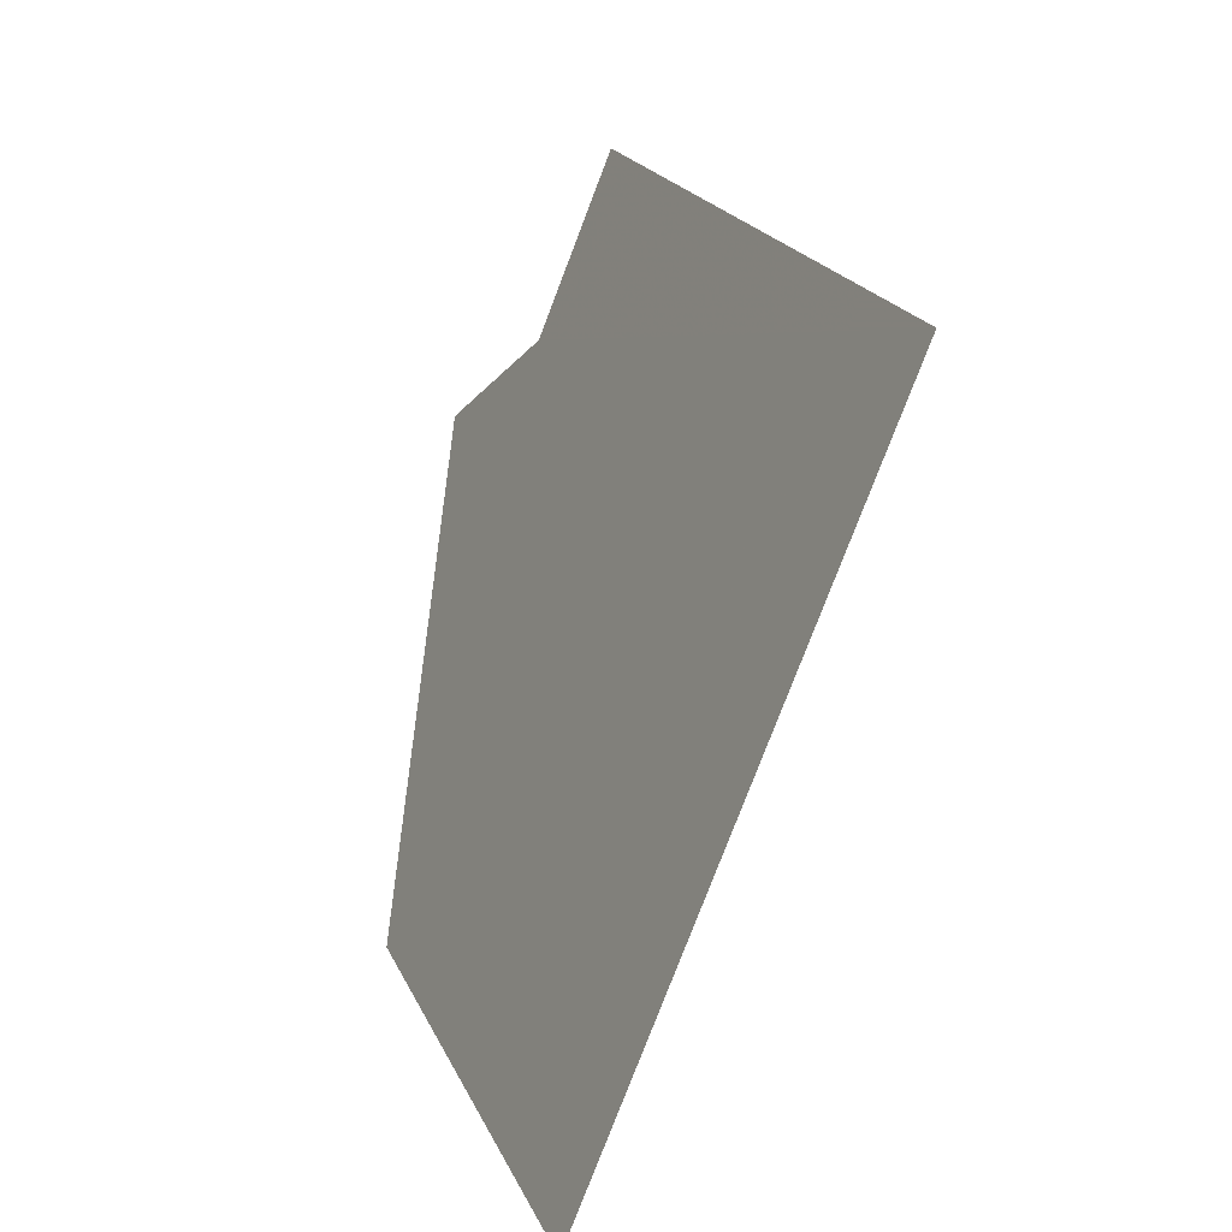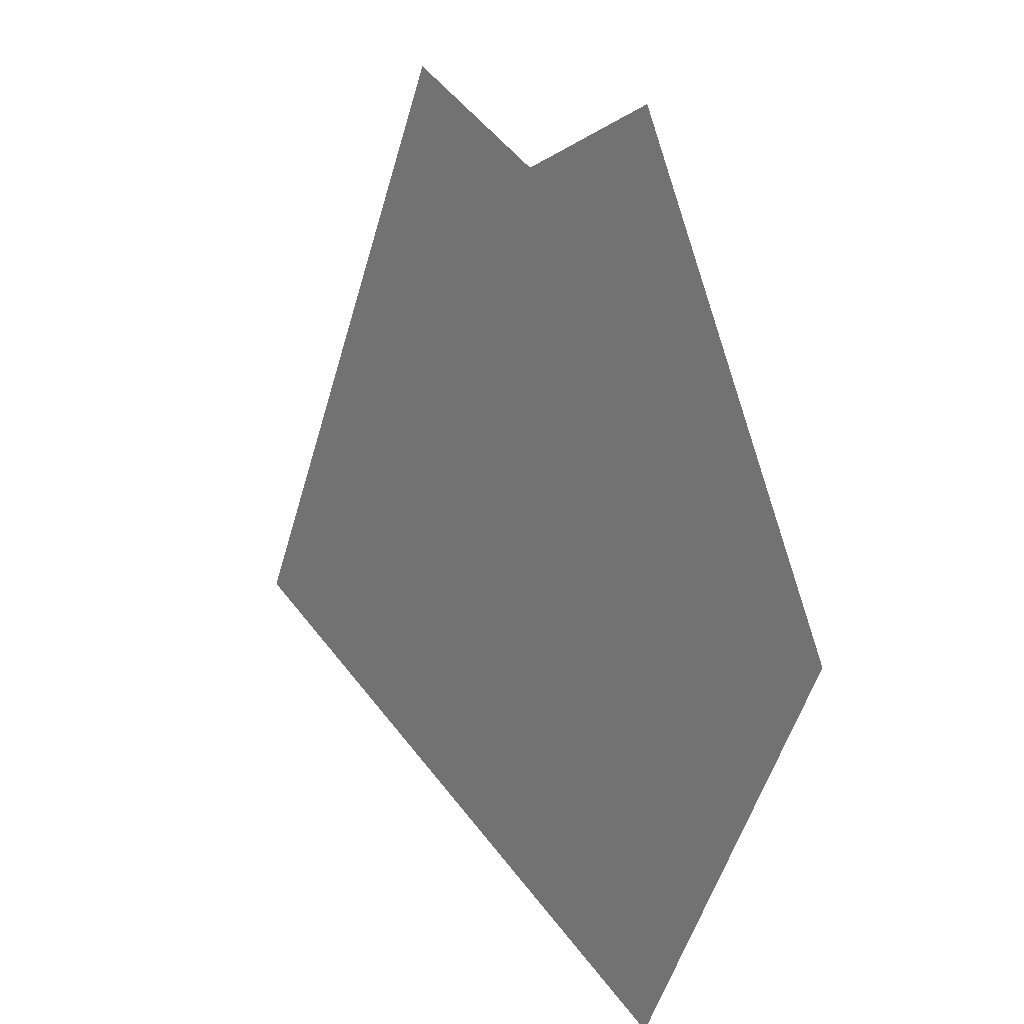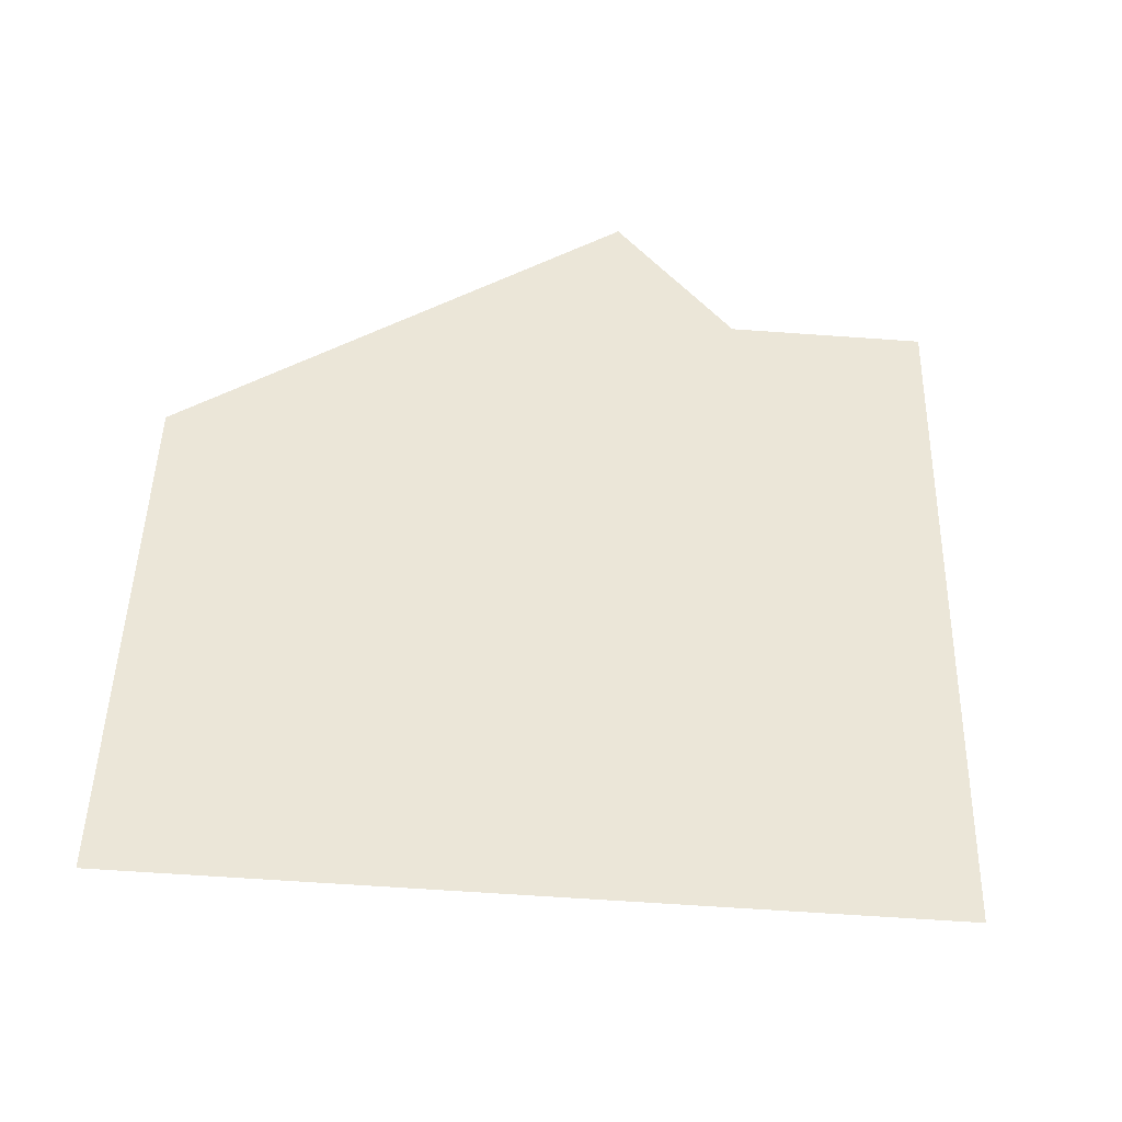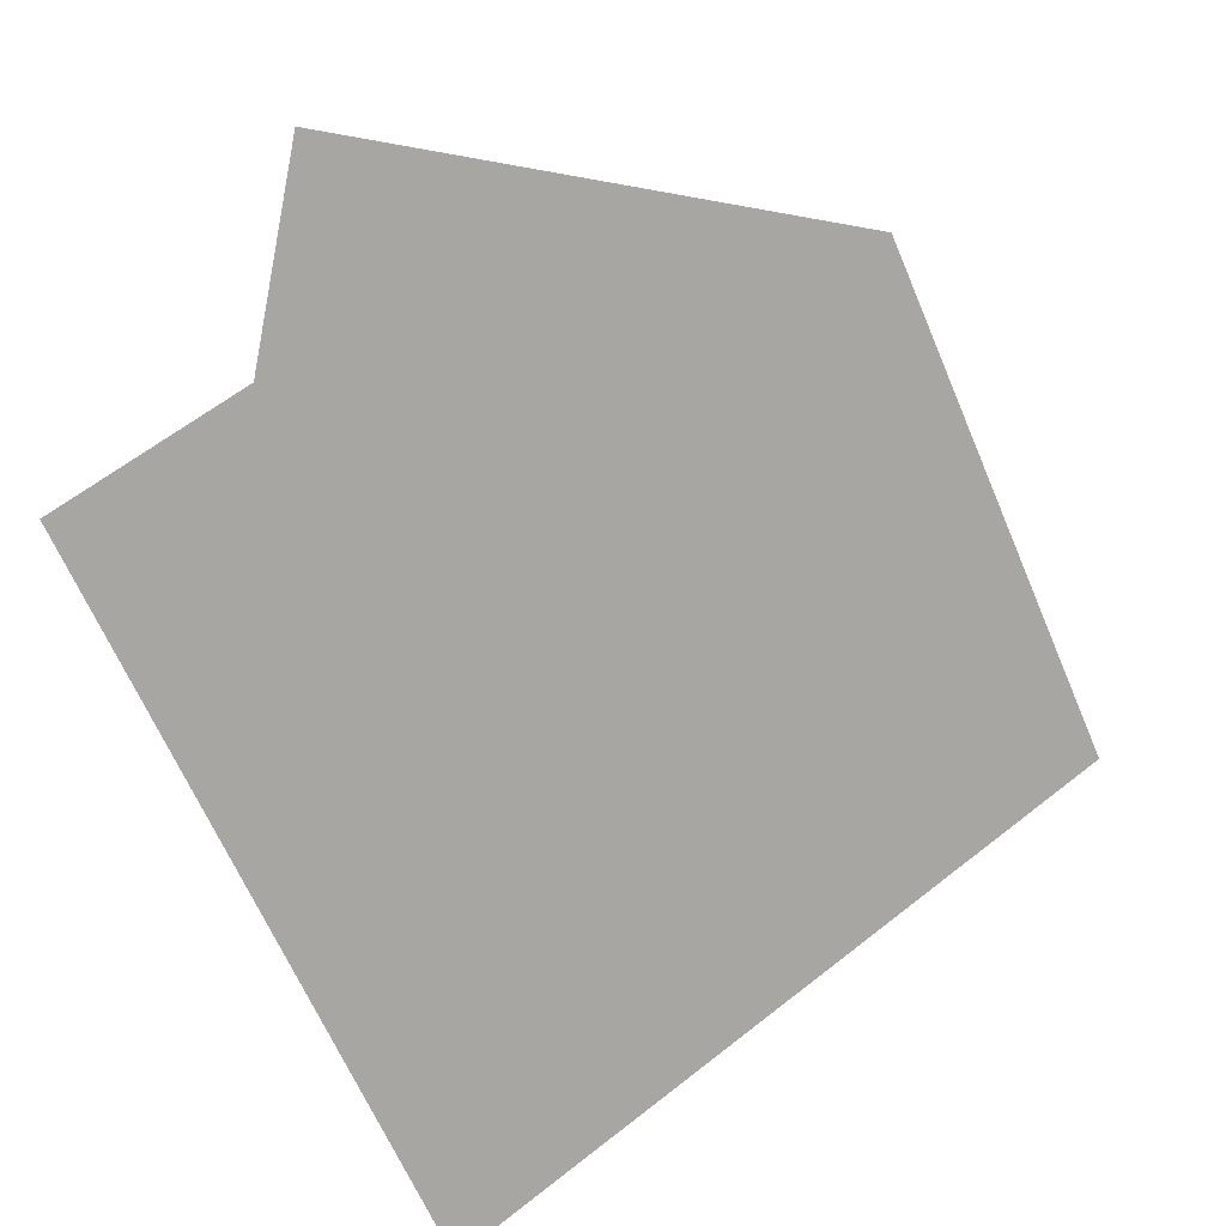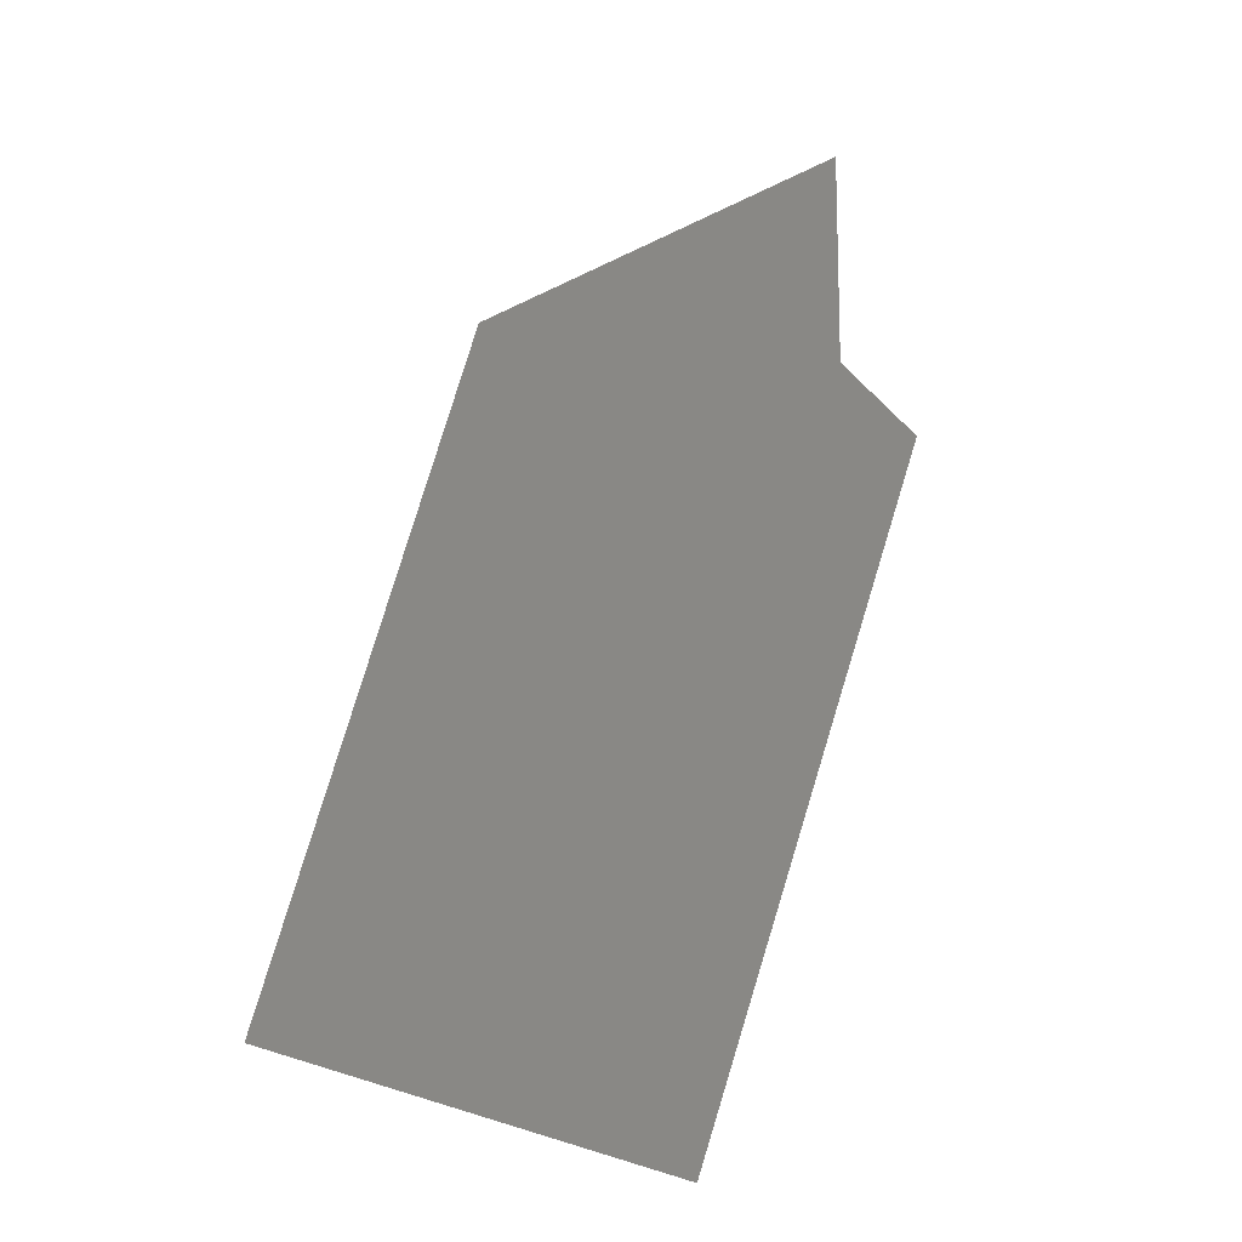
<metadata>
{"format":"obj","ext":"obj","renderer":"f3d","projection":"perspective","resolution":1024,"background":"white","views":[{"elev":-77.7,"azim":107.3,"up":"+Y"},{"elev":50.8,"azim":-87.5,"up":"+Y"},{"elev":-64.5,"azim":34.1,"up":"+Y"},{"elev":-45.4,"azim":-168.8,"up":"+Z"},{"elev":-19.5,"azim":-24.9,"up":"+Y"}]}
</metadata>
<code>
v 0.1718 -0.0594 -0.5848
v -0.1718 -0.0594 0.5848
v -0.1718 0.0594 -0.5848
v 0.5848 0.1718 0.0594
v 0.5848 -0.1718 -0.0594
v -0.5848 -0.1718 0.0594
v -0.5848 0.1718 -0.0594
v 0.0594 0.5848 0.1718
v 0.0594 -0.5848 -0.1718
v -0.0594 -0.5848 0.1718
v -0.0594 0.5848 -0.1718
v 0 0.2185 0.5721
v 0 0.2185 -0.5721
v 0 -0.2185 0.5721
v 0 -0.2185 -0.5721
v 0.5721 0 0.2185
v 0.5721 0 -0.2185
v -0.5721 0 0.2185
v -0.5721 0 -0.2185
v 0.2185 0.5721 0
v 0.2185 -0.5721 0
v -0.2185 0.5721 0
v -0.2185 -0.5721 0
v 0.2185 -0.135 0.5559
v 0.2185 0.135 -0.5559
v -0.2185 0.135 0.5559
v -0.2185 -0.135 -0.5559
v 0.5559 -0.2185 0.135
v 0.5559 0.2185 -0.135
v -0.5559 0.2185 0.135
v -0.5559 -0.2185 -0.135
v 0.135 -0.5559 0.2185
v 0.135 0.5559 -0.2185
v -0.135 0.5559 0.2185
v -0.135 -0.5559 -0.2185
v 0.3147 0.1718 0.4965
v 0.3147 -0.1718 -0.4965
v -0.3147 -0.1718 0.4965
v -0.3147 0.1718 -0.4965
v 0.4965 0.3147 0.1718
v 0.4965 -0.3147 -0.1718
v -0.4965 -0.3147 0.1718
v -0.4965 0.3147 -0.1718
v 0.1718 0.4965 0.3147
v 0.1718 -0.4965 -0.3147
v -0.1718 -0.4965 0.3147
v -0.1718 0.4965 -0.3147
v 0.2779 0 0.4497
v 0.2779 0 0.4497
v 0.2779 0 -0.4497
v 0.2779 0 -0.4497
v -0.2779 0 0.4497
v -0.2779 0 0.4497
v -0.2779 0 -0.4497
v -0.2779 0 -0.4497
v 0.4497 0.2779 0
v 0.4497 0.2779 0
v 0.4497 -0.2779 0
v 0.4497 -0.2779 0
v -0.4497 0.2779 0
v -0.4497 0.2779 0
v -0.4497 -0.2779 0
v -0.4497 -0.2779 0
v 0 0.4497 0.2779
v 0 0.4497 0.2779
v 0 0.4497 -0.2779
v 0 0.4497 -0.2779
v 0 -0.4497 0.2779
v 0 -0.4497 0.2779
v 0 -0.4497 -0.2779
v 0 -0.4497 -0.2779
v 0.3903 -0.1429 0.4497
v 0.3903 0.1429 -0.4497
v -0.3903 0.1429 0.4497
v -0.3903 -0.1429 -0.4497
v 0.4497 -0.3903 0.1429
v 0.4497 0.3903 -0.1429
v -0.4497 0.3903 0.1429
v -0.4497 -0.3903 -0.1429
v 0.1429 -0.4497 0.3903
v 0.1429 0.4497 -0.3903
v -0.1429 0.4497 0.3903
v -0.1429 -0.4497 -0.3903
v 0.0467 0.413 0.4497
v 0.0467 -0.413 -0.4497
v -0.0467 -0.413 0.4497
v -0.0467 0.413 -0.4497
v 0.4497 0.0467 0.413
v 0.4497 -0.0467 -0.413
v -0.4497 -0.0467 0.413
v -0.4497 0.0467 -0.413
v 0.413 0.4497 0.0467
v 0.413 -0.4497 -0.0467
v -0.413 -0.4497 0.0467
v -0.413 0.4497 -0.0467
v 0.3536 0.3536 0.3536
v 0.3536 0.3536 -0.3536
v 0.3536 -0.3536 0.3536
v 0.3536 -0.3536 -0.3536
v -0.3536 0.3536 0.3536
v -0.3536 0.3536 -0.3536
v -0.3536 -0.3536 0.3536
v -0.3536 -0.3536 -0.3536
v 0.1718 0.0594 0.5848
f 15 31 61 11 66 81
f 15 81 66 11 61 31

</code>
